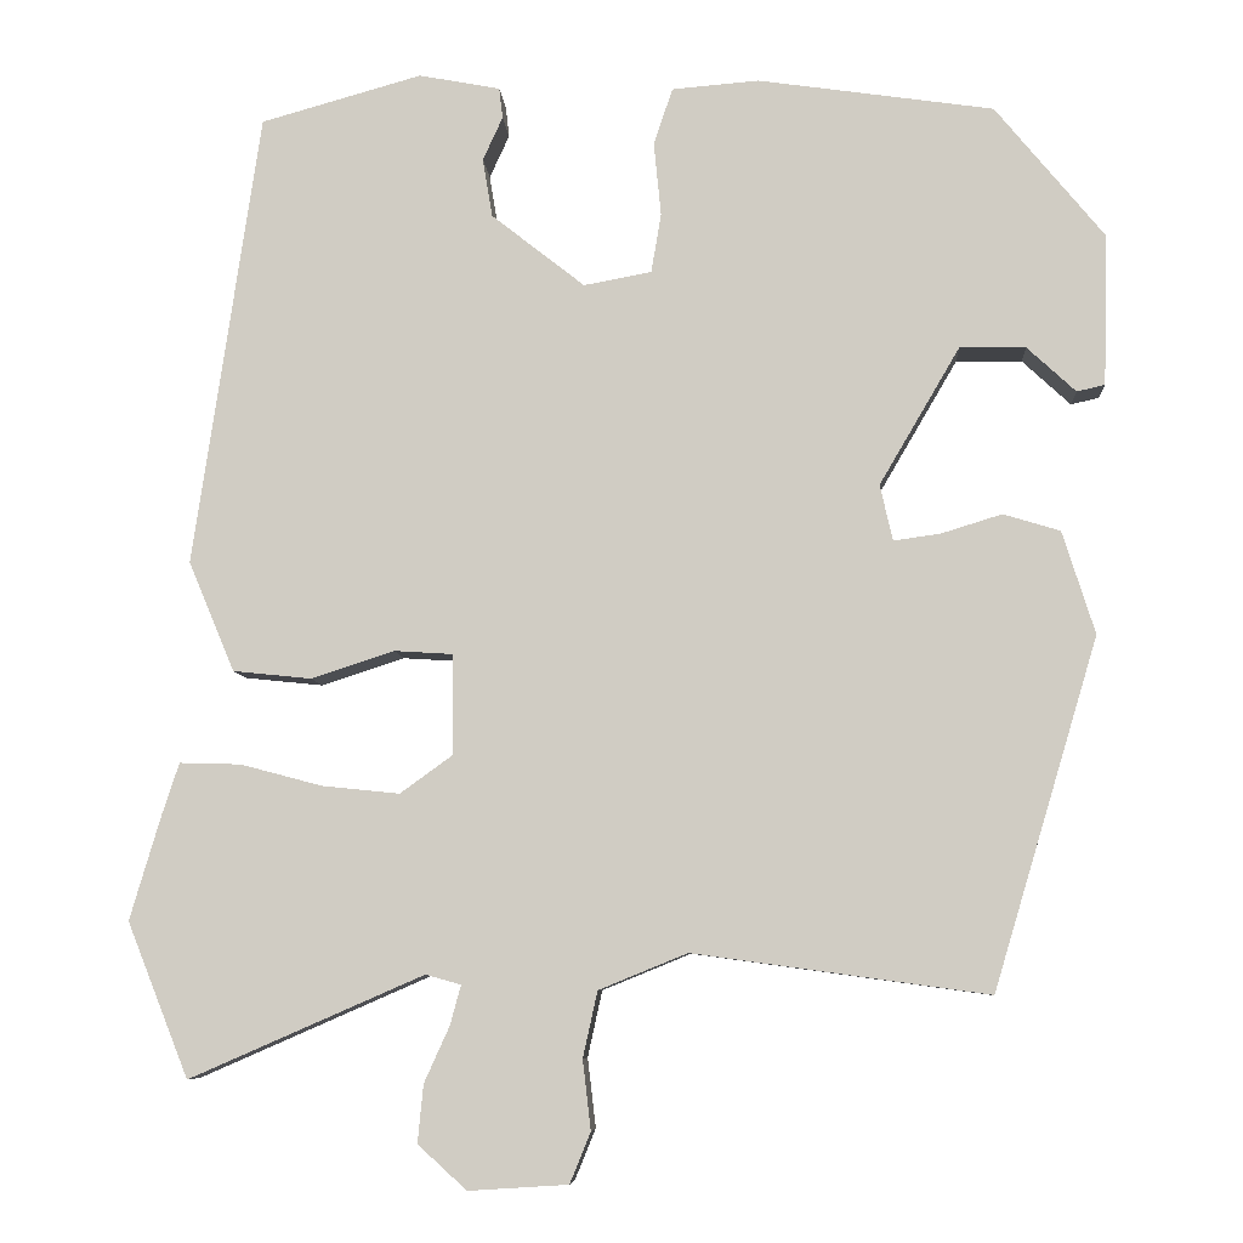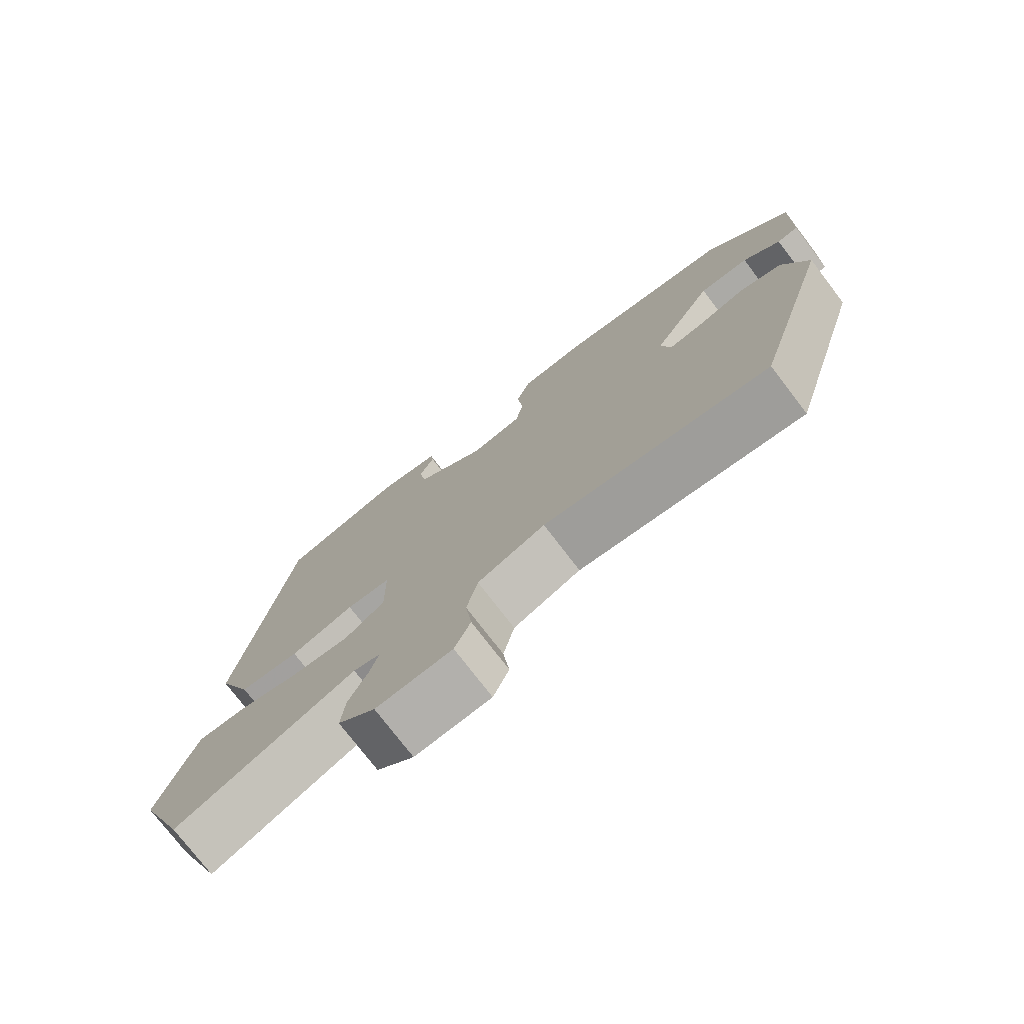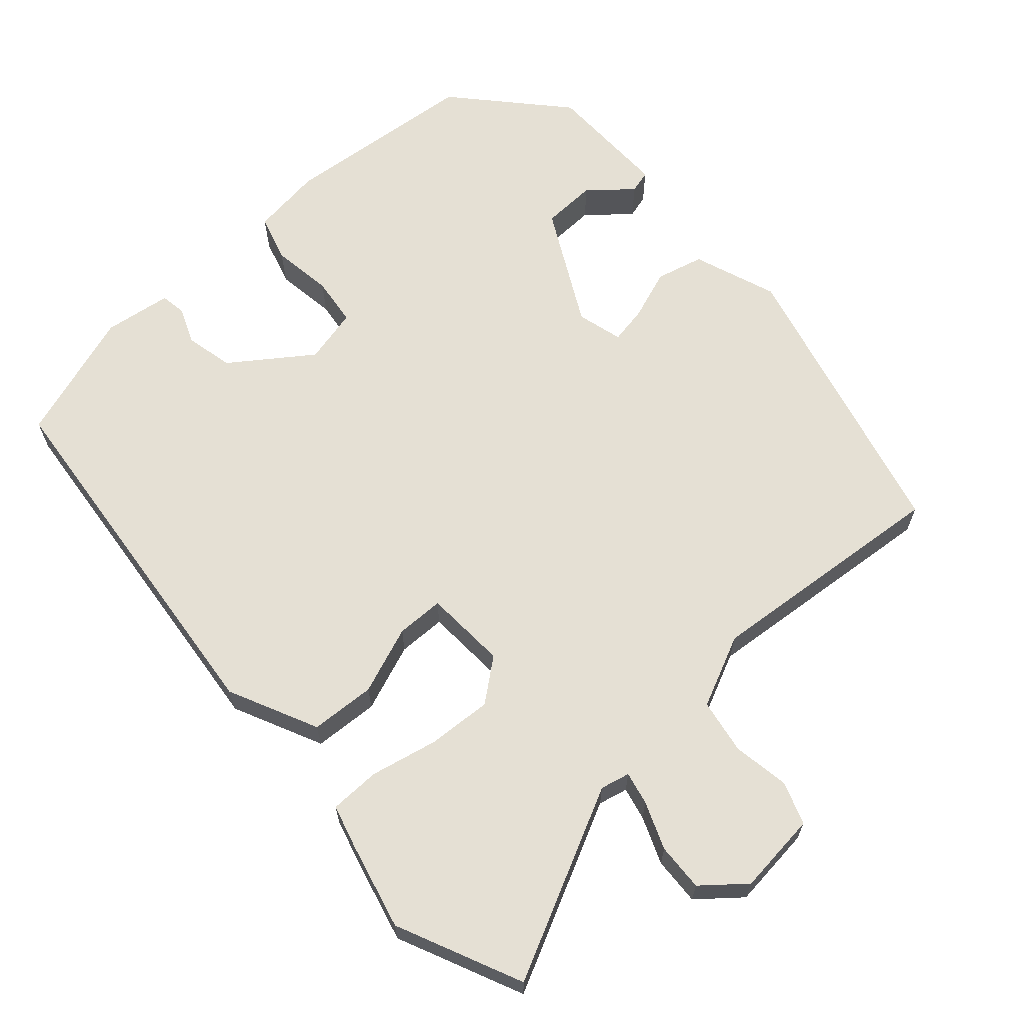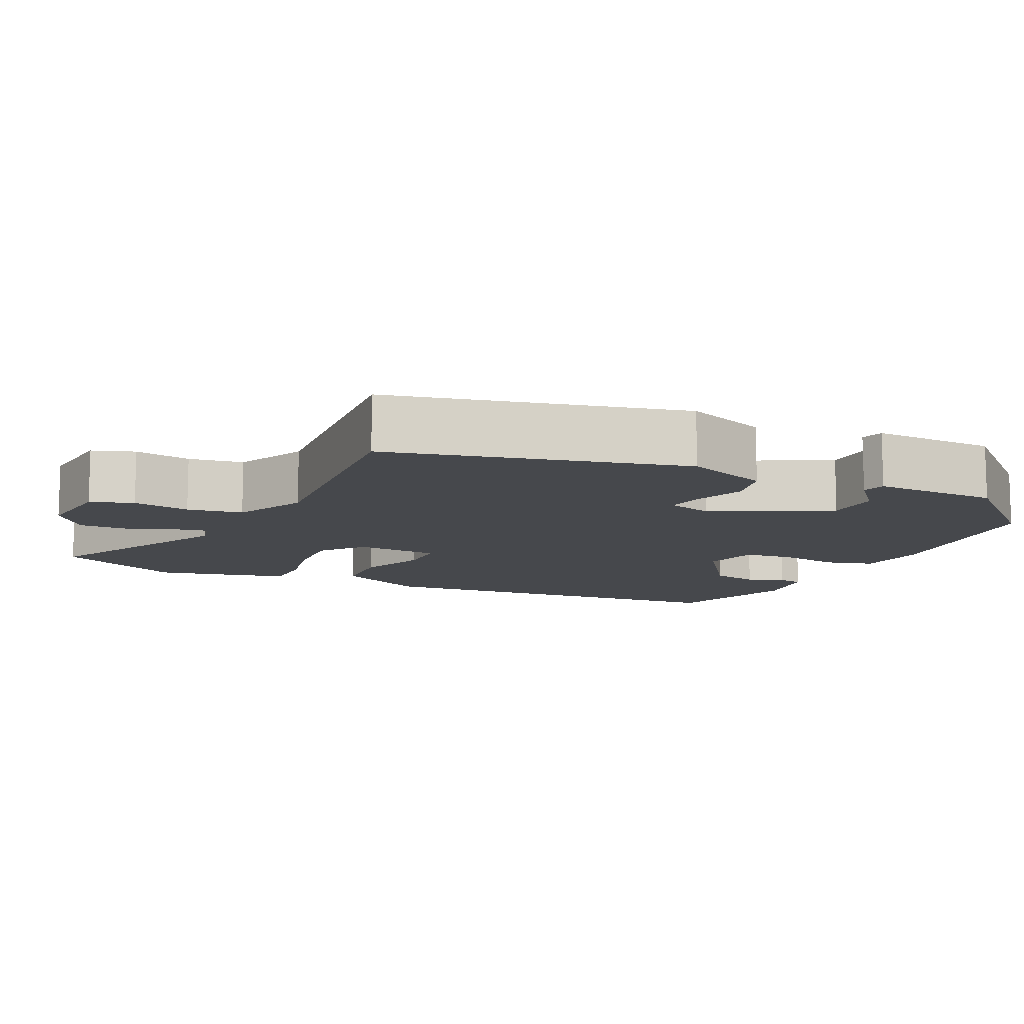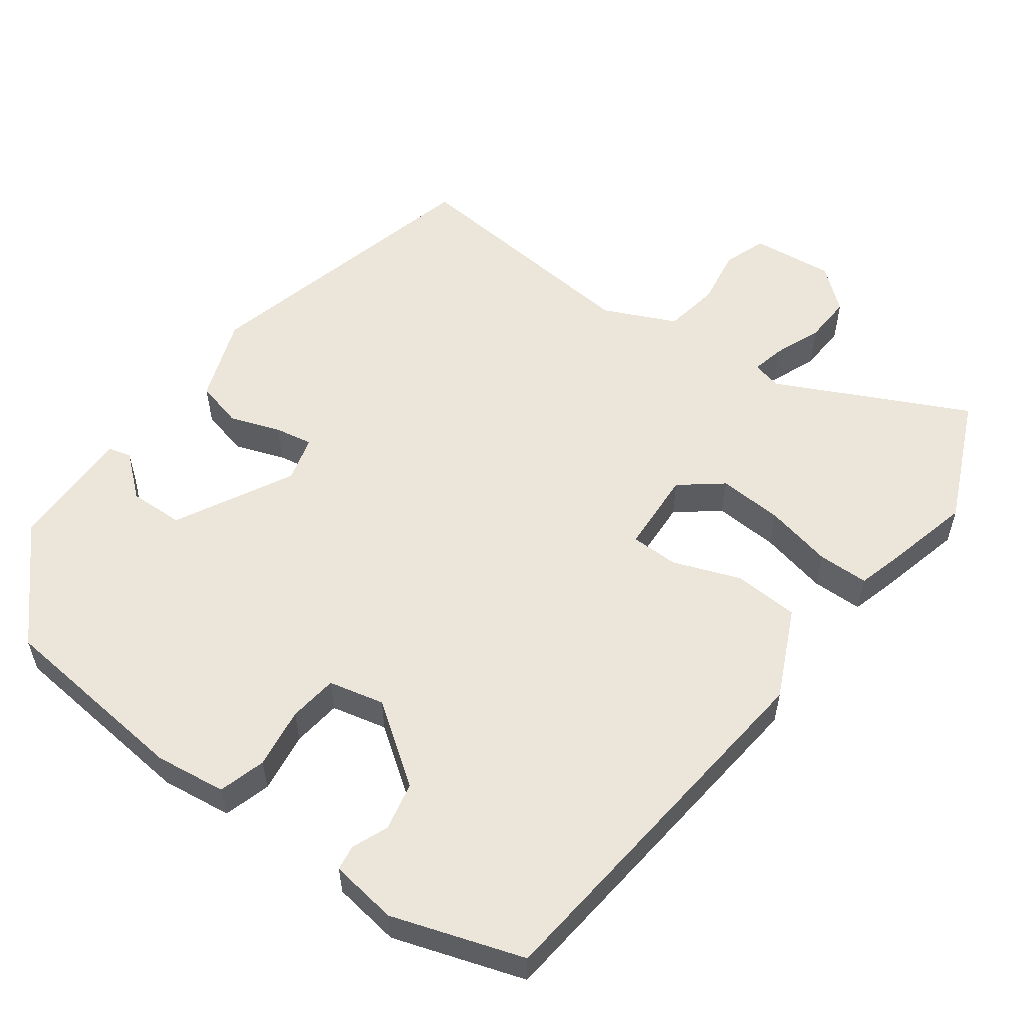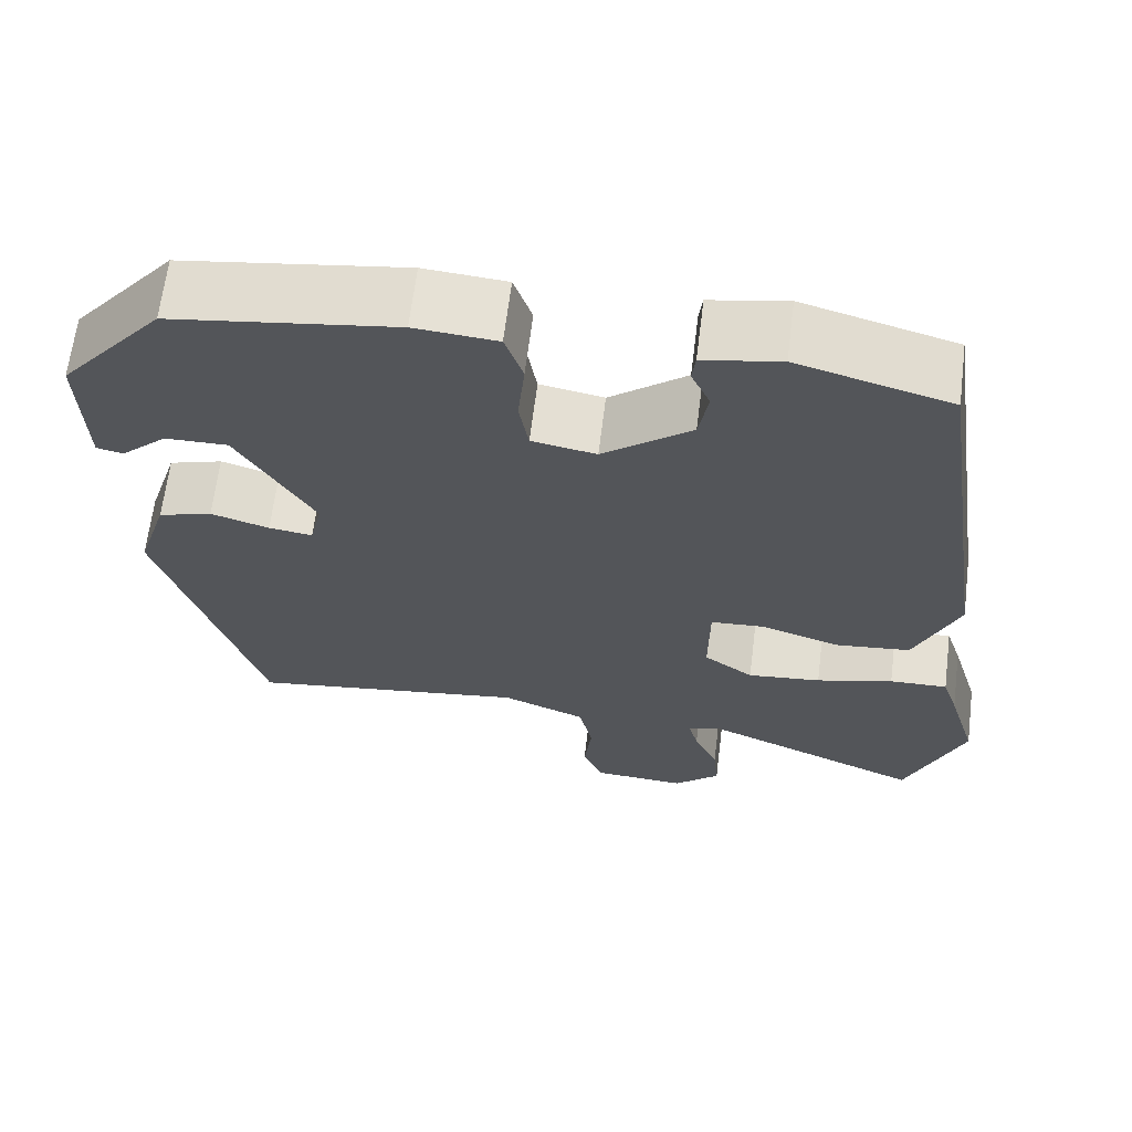
<metadata>
{"format":"obj","ext":"obj","renderer":"f3d","projection":"perspective","resolution":1024,"background":"white","views":[{"elev":-7.3,"azim":-176.2,"up":"+Z"},{"elev":-76.3,"azim":-142.5,"up":"+Z"},{"elev":65.3,"azim":135.6,"up":"+Y"},{"elev":-11.2,"azim":-118.6,"up":"+Y"},{"elev":56.0,"azim":33.8,"up":"+Y"},{"elev":65.2,"azim":7.1,"up":"+Z"}]}
</metadata>
<code>
v 0.397 0.07 0.476
v 0.471 0.07 -0.026
v 0.42 0.07 -0.148
v 0.333 0.07 -0.157
v 0.241 0.07 -0.127
v 0.177 0.07 -0.131
v 0.176 0.07 -0.242
v 0.234 0.07 -0.284
v 0.32 0.07 -0.275
v 0.41 0.07 -0.251
v 0.478 0.07 -0.249
v 0.497 0.07 -0.307
v 0.531 0.07 -0.422
v 0.463 0.07 -0.593
v 0.204 0.07 -0.48
v 0.165 0.07 -0.491
v 0.177 0.07 -0.535
v 0.205 0.07 -0.597
v 0.211 0.07 -0.661
v 0.157 0.07 -0.71
v 0.047 0.07 -0.703
v 0.024 0.07 -0.647
v 0.033 0.07 -0.57
v 0.017 0.07 -0.497
v -0.081 0.07 -0.457
v -0.408 0.07 -0.502
v -0.524 0.07 -0.115
v -0.488 0.07 -0.001
v -0.425 0.07 0.018
v -0.357 0.07 -0.003
v -0.306 0.07 -0.01
v -0.292 0.07 0.052
v -0.381 0.07 0.204
v -0.454 0.07 0.203
v -0.508 0.07 0.153
v -0.539 0.07 0.16
v -0.544 0.07 0.327
v -0.423 0.07 0.474
v -0.162 0.07 0.512
v -0.066 0.07 0.504
v -0.045 0.07 0.442
v -0.053 0.07 0.36
v -0.042 0.07 0.295
v 0.033 0.07 0.281
v 0.136 0.07 0.362
v 0.147 0.07 0.427
v 0.125 0.07 0.475
v 0.129 0.07 0.509
v 0.219 0.07 0.526
v 0.397 0 0.476
v 0.471 0 -0.026
v 0.42 0 -0.148
v 0.333 0 -0.157
v 0.241 0 -0.127
v 0.177 0 -0.131
v 0.176 0 -0.242
v 0.234 0 -0.284
v 0.32 0 -0.275
v 0.41 0 -0.251
v 0.478 0 -0.249
v 0.497 0 -0.307
v 0.531 0 -0.422
v 0.463 0 -0.593
v 0.204 0 -0.48
v 0.165 0 -0.491
v 0.177 0 -0.535
v 0.205 0 -0.597
v 0.211 0 -0.661
v 0.157 0 -0.71
v 0.047 0 -0.703
v 0.024 0 -0.647
v 0.033 0 -0.57
v 0.017 0 -0.497
v -0.081 0 -0.457
v -0.408 0 -0.502
v -0.524 0 -0.115
v -0.488 0 -0.001
v -0.425 0 0.018
v -0.357 0 -0.003
v -0.306 0 -0.01
v -0.292 0 0.052
v -0.381 0 0.204
v -0.454 0 0.203
v -0.508 0 0.153
v -0.539 0 0.16
v -0.544 0 0.327
v -0.423 0 0.474
v -0.162 0 0.512
v -0.066 0 0.504
v -0.045 0 0.442
v -0.053 0 0.36
v -0.042 0 0.295
v 0.033 0 0.281
v 0.136 0 0.362
v 0.147 0 0.427
v 0.125 0 0.475
v 0.129 0 0.509
v 0.219 0 0.526
f 46 47 48 49
f 45 46 49 1
f 44 45 1 2
f 43 44 2 3
f 39 40 41 42
f 39 42 43
f 38 39 43
f 34 35 36 37
f 33 34 37 38
f 32 33 38 43
f 27 28 29 30
f 25 26 27 30
f 24 25 30 31
f 20 21 22 23
f 20 23 24
f 17 18 19 20
f 16 17 20 24
f 15 16 24 31
f 9 10 11 12
f 8 9 12 13
f 43 3 4 5
f 43 5 6
f 32 43 6 7
f 31 32 7 8
f 15 31 8
f 8 13 14 15
f 98 97 96 95
f 50 98 95 94
f 51 50 94 93
f 52 51 93 92
f 91 90 89 88
f 92 91 88
f 92 88 87
f 86 85 84 83
f 87 86 83 82
f 92 87 82 81
f 79 78 77 76
f 79 76 75 74
f 80 79 74 73
f 72 71 70 69
f 73 72 69
f 69 68 67 66
f 73 69 66 65
f 80 73 65 64
f 61 60 59 58
f 62 61 58 57
f 54 53 52 92
f 55 54 92
f 56 55 92 81
f 57 56 81 80
f 57 80 64
f 64 63 62 57
f 1 50 51 2
f 2 51 52 3
f 3 52 53 4
f 4 53 54 5
f 5 54 55 6
f 6 55 56 7
f 7 56 57 8
f 8 57 58 9
f 9 58 59 10
f 10 59 60 11
f 11 60 61 12
f 12 61 62 13
f 13 62 63 14
f 14 63 64 15
f 15 64 65 16
f 16 65 66 17
f 17 66 67 18
f 18 67 68 19
f 19 68 69 20
f 20 69 70 21
f 21 70 71 22
f 22 71 72 23
f 23 72 73 24
f 24 73 74 25
f 25 74 75 26
f 26 75 76 27
f 27 76 77 28
f 28 77 78 29
f 29 78 79 30
f 30 79 80 31
f 31 80 81 32
f 32 81 82 33
f 33 82 83 34
f 34 83 84 35
f 35 84 85 36
f 36 85 86 37
f 37 86 87 38
f 38 87 88 39
f 39 88 89 40
f 40 89 90 41
f 41 90 91 42
f 42 91 92 43
f 43 92 93 44
f 44 93 94 45
f 45 94 95 46
f 46 95 96 47
f 47 96 97 48
f 48 97 98 49
f 49 98 50 1

</code>
